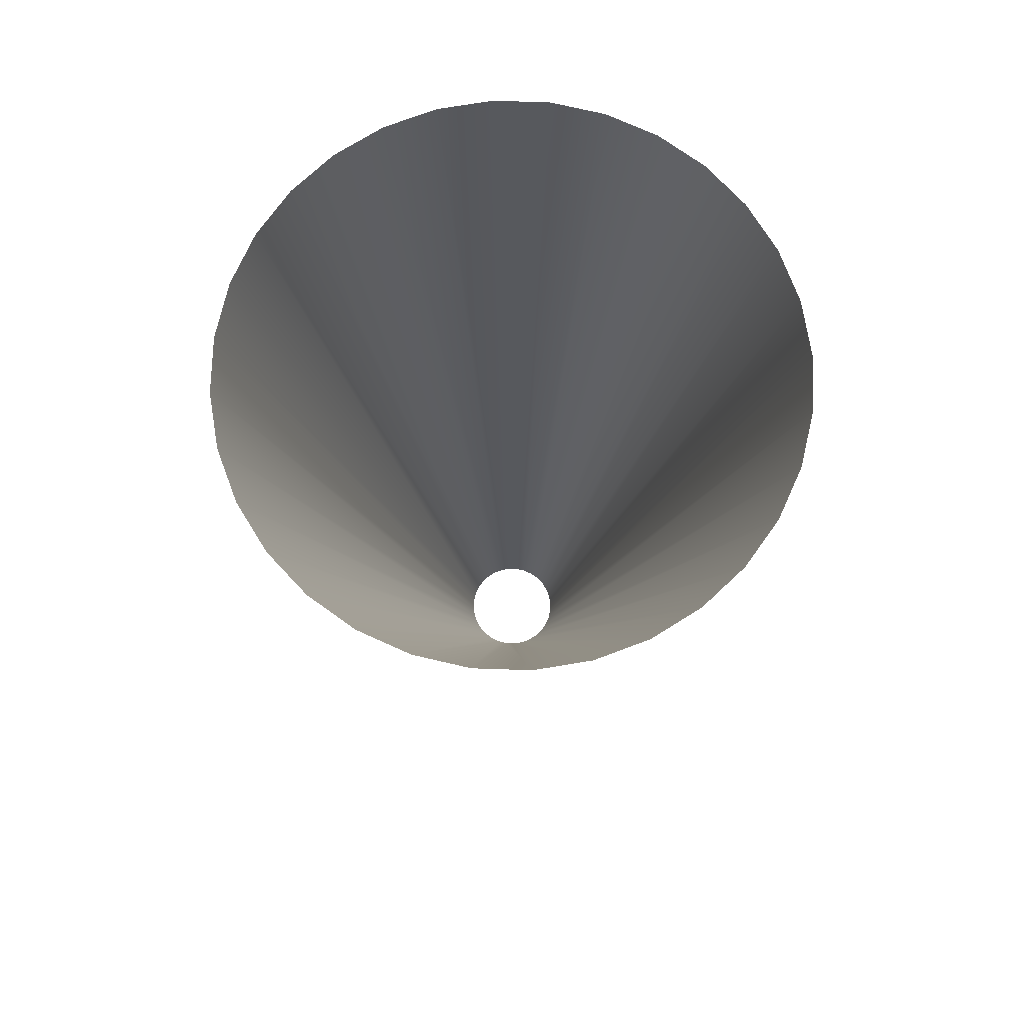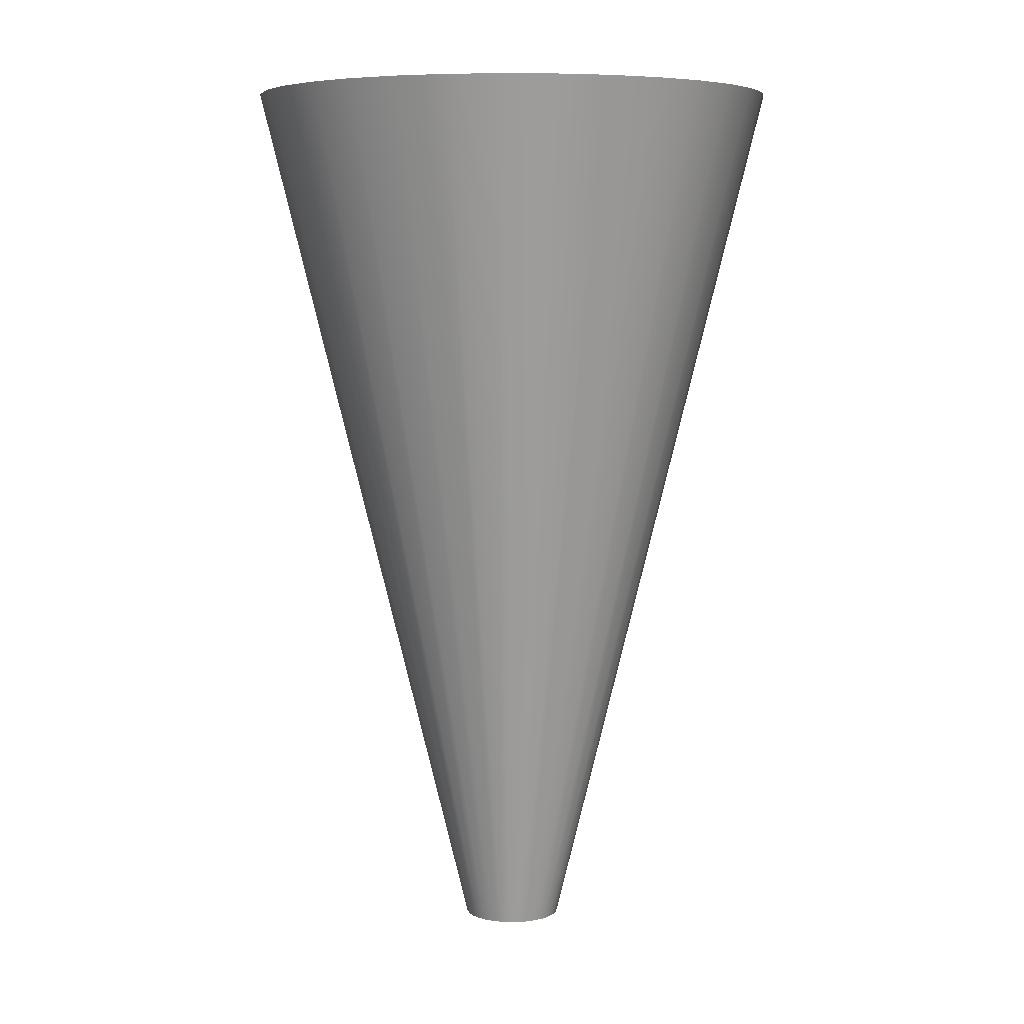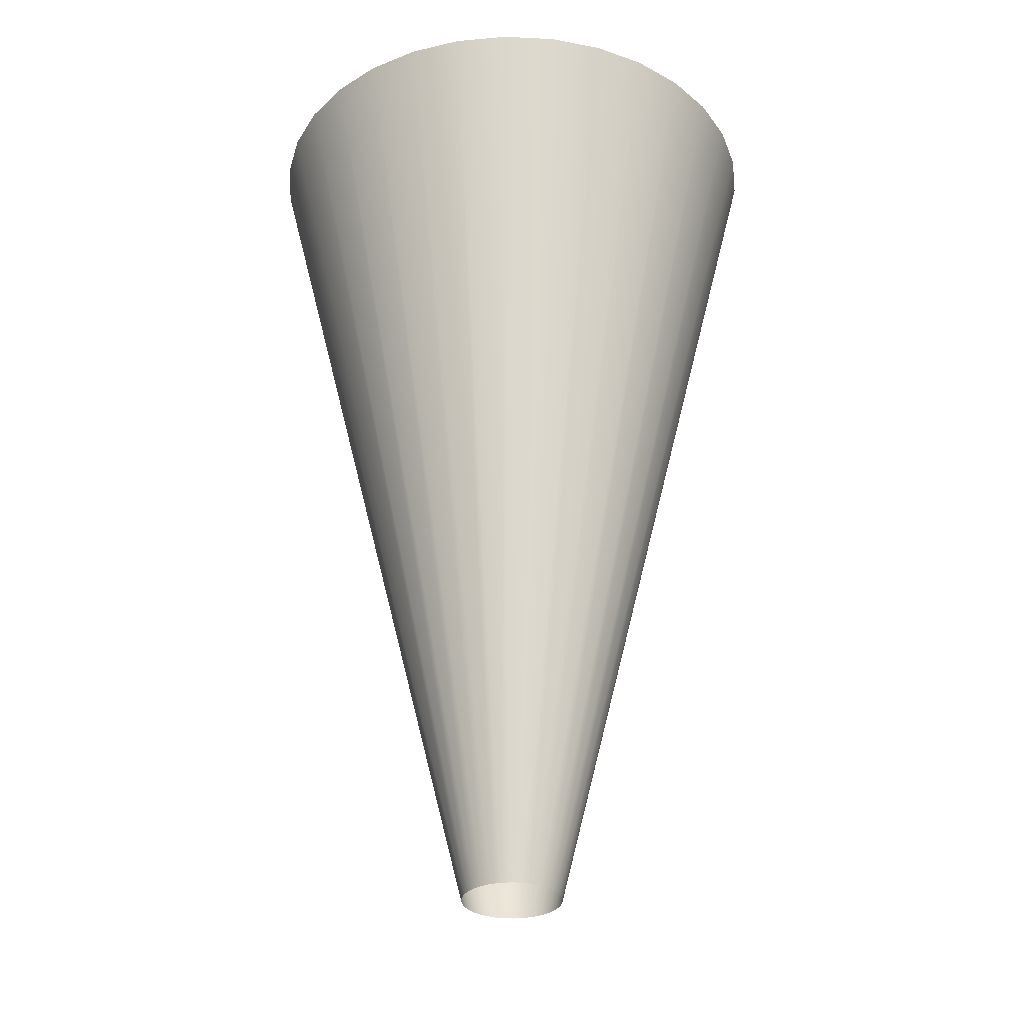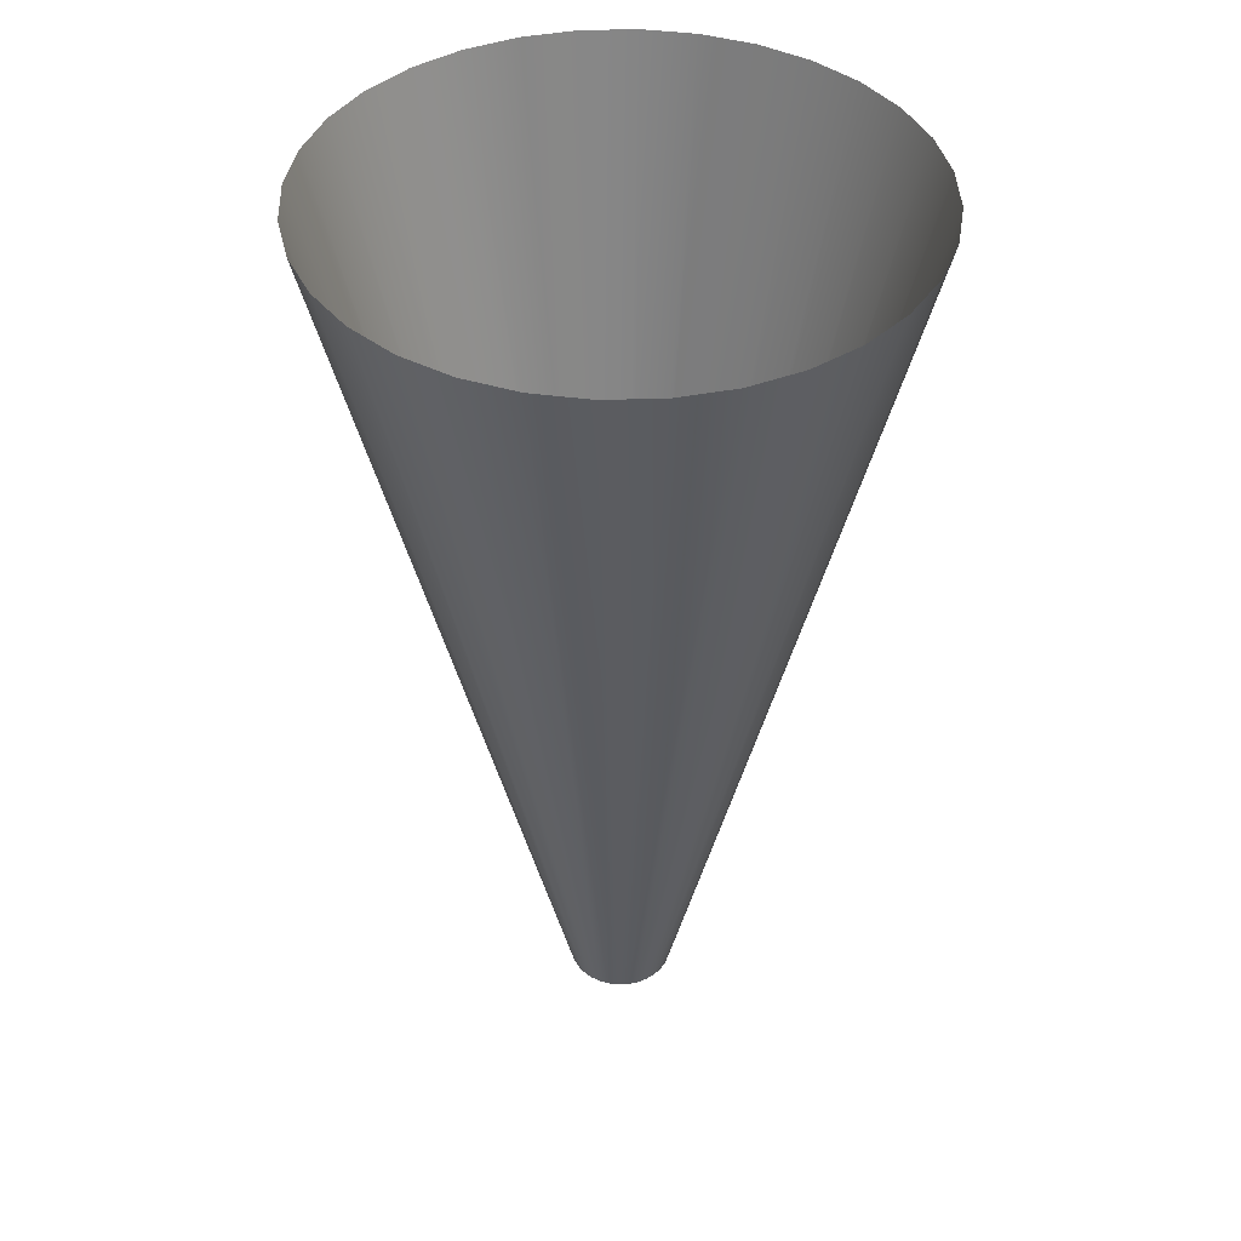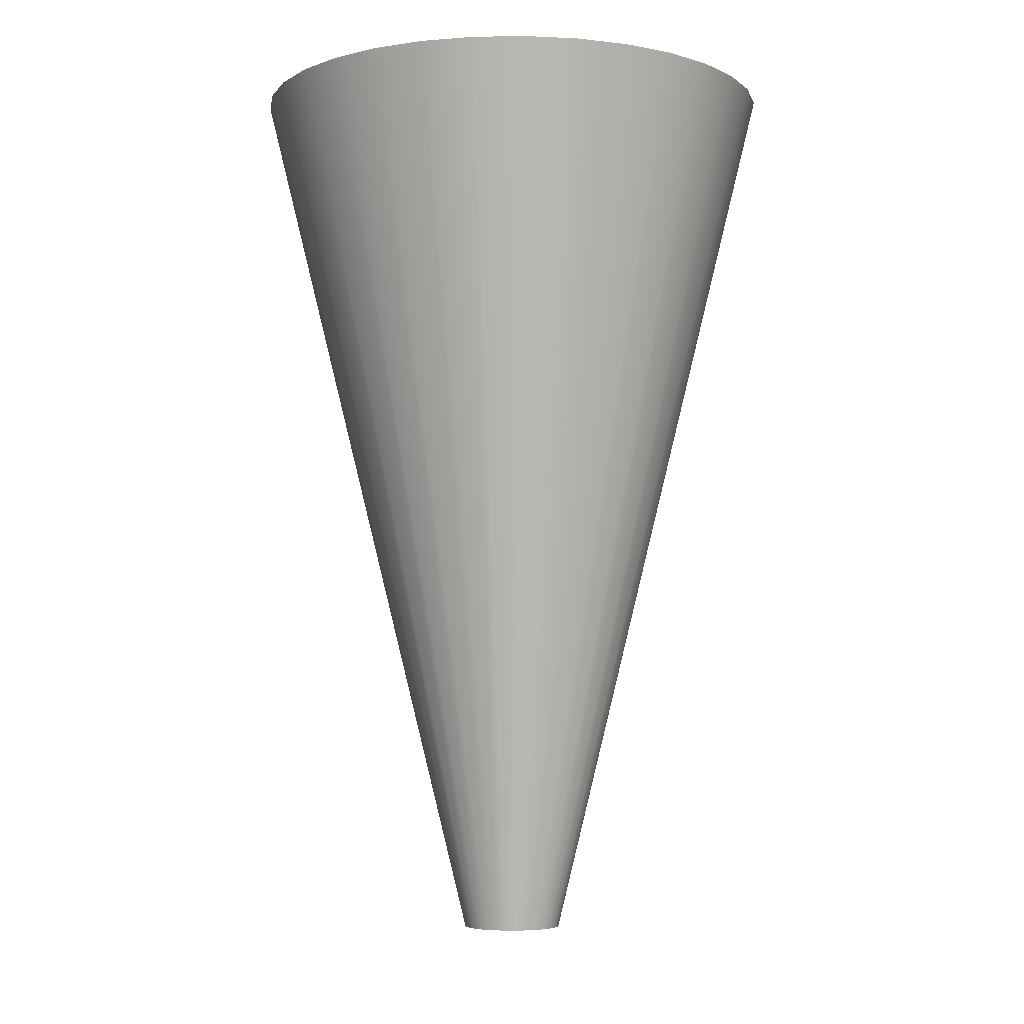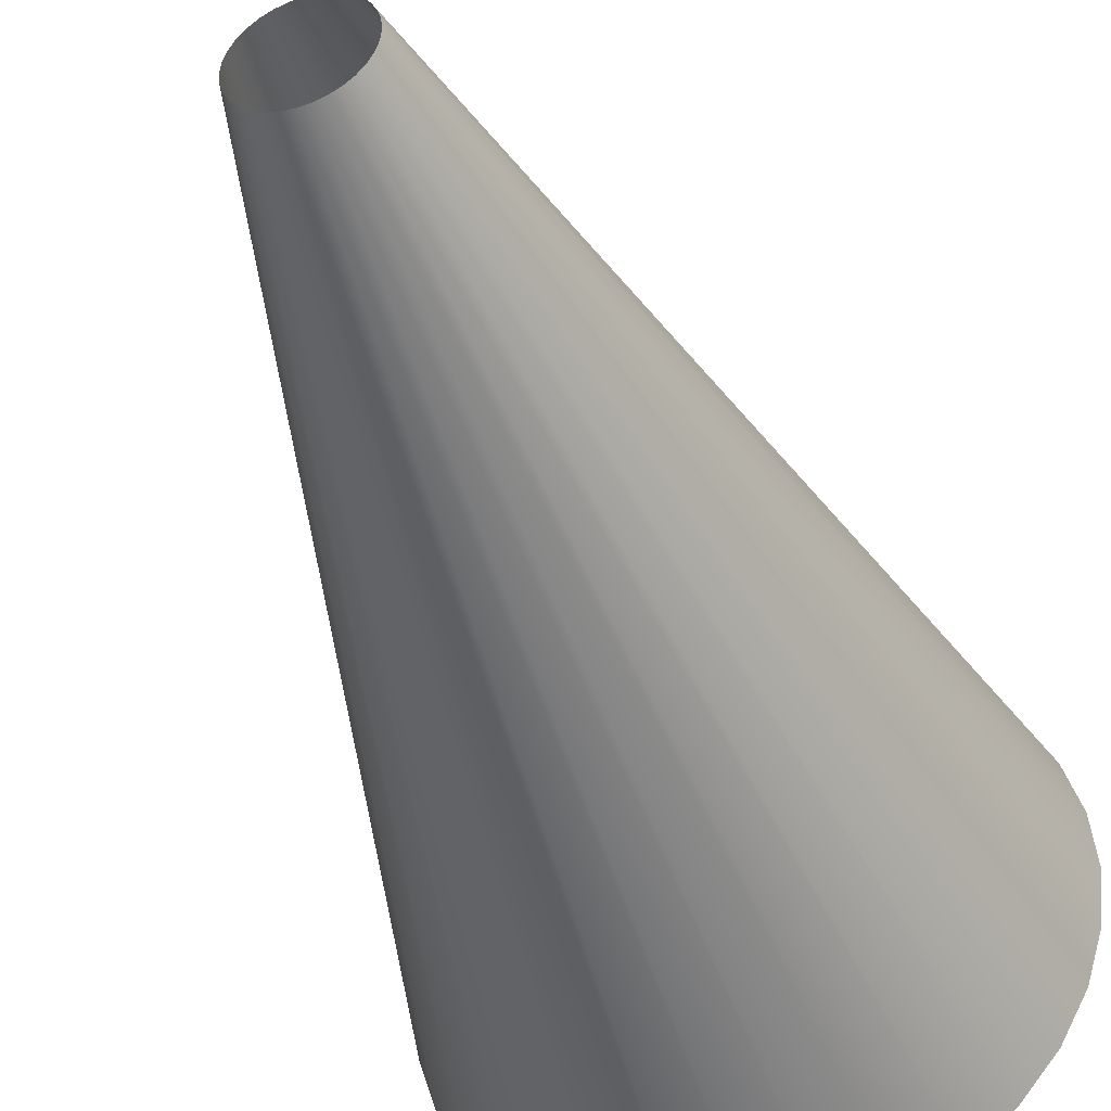
<metadata>
{"format":"obj","ext":"obj","renderer":"f3d","projection":"perspective","resolution":1024,"background":"white","views":[{"elev":74.1,"azim":165.0,"up":"+Y"},{"elev":6.5,"azim":-53.8,"up":"+Y"},{"elev":-31.1,"azim":125.4,"up":"+Y"},{"elev":41.7,"azim":-30.2,"up":"+Y"},{"elev":-5.3,"azim":-92.9,"up":"+Y"},{"elev":-42.8,"azim":19.0,"up":"+Z"}]}
</metadata>
<code>
v 0.5 0.1856 -0.06
v 0.5 10.19 -2.5
v 0.6092 0.1856 -0.04924
v 1.085 10.19 -2.442
v 0.7143 0.1856 -0.01737
v 1.648 10.19 -2.272
v 0.8111 0.1856 0.03438
v 2.167 10.19 -1.994
v 0.896 0.1856 0.104
v 2.621 10.19 -1.621
v 0.9656 0.1856 0.1889
v 2.994 10.19 -1.167
v 1.017 0.1856 0.2857
v 3.272 10.19 -0.6481
v 1.049 0.1856 0.3907
v 3.442 10.19 -0.08527
v 1.06 0.1856 0.5
v 3.5 10.19 0.5
v 1.049 0.1856 0.6093
v 3.442 10.19 1.085
v 1.017 0.1856 0.7143
v 3.272 10.19 1.648
v 0.9656 0.1856 0.8111
v 2.994 10.19 2.167
v 0.896 0.1856 0.896
v 2.621 10.19 2.621
v 0.8111 0.1856 0.9656
v 2.167 10.19 2.994
v 0.7143 0.1856 1.017
v 1.648 10.19 3.272
v 0.6092 0.1856 1.049
v 1.085 10.19 3.442
v 0.5 0.1856 1.06
v 0.5 10.19 3.5
v 0.3907 0.1856 1.049
v -0.08527 10.19 3.442
v 0.2857 0.1856 1.017
v -0.6481 10.19 3.272
v 0.1889 0.1856 0.9656
v -1.167 10.19 2.994
v 0.104 0.1856 0.896
v -1.621 10.19 2.621
v 0.03438 0.1856 0.8111
v -1.994 10.19 2.167
v -0.01737 0.1856 0.7143
v -2.272 10.19 1.648
v -0.04924 0.1856 0.6092
v -2.442 10.19 1.085
v -0.06 0.1856 0.5
v -2.5 10.19 0.5
v -0.04924 0.1856 0.3907
v -2.442 10.19 -0.08527
v -0.01737 0.1856 0.2857
v -2.272 10.19 -0.6481
v 0.03438 0.1856 0.1889
v -1.994 10.19 -1.167
v 0.104 0.1856 0.104
v -1.621 10.19 -1.621
v 0.1889 0.1856 0.03438
v -1.167 10.19 -1.994
v 0.2857 0.1856 -0.01737
v -0.648 10.19 -2.272
v 0.3907 0.1856 -0.04924
v -0.08527 10.19 -2.442
f 2 3 1
f 4 5 3
f 6 7 5
f 8 9 7
f 10 11 9
f 12 13 11
f 14 15 13
f 16 17 15
f 18 19 17
f 20 21 19
f 22 23 21
f 23 26 25
f 26 27 25
f 28 29 27
f 30 31 29
f 32 33 31
f 34 35 33
f 36 37 35
f 38 39 37
f 40 41 39
f 42 43 41
f 44 45 43
f 46 47 45
f 48 49 47
f 50 51 49
f 52 53 51
f 54 55 53
f 56 57 55
f 58 59 57
f 60 61 59
f 62 63 61
f 64 1 63
f 2 4 3
f 4 6 5
f 6 8 7
f 8 10 9
f 10 12 11
f 12 14 13
f 14 16 15
f 16 18 17
f 18 20 19
f 20 22 21
f 22 24 23
f 23 24 26
f 26 28 27
f 28 30 29
f 30 32 31
f 32 34 33
f 34 36 35
f 36 38 37
f 38 40 39
f 40 42 41
f 42 44 43
f 44 46 45
f 46 48 47
f 48 50 49
f 50 52 51
f 52 54 53
f 54 56 55
f 56 58 57
f 58 60 59
f 60 62 61
f 62 64 63
f 64 2 1

</code>
